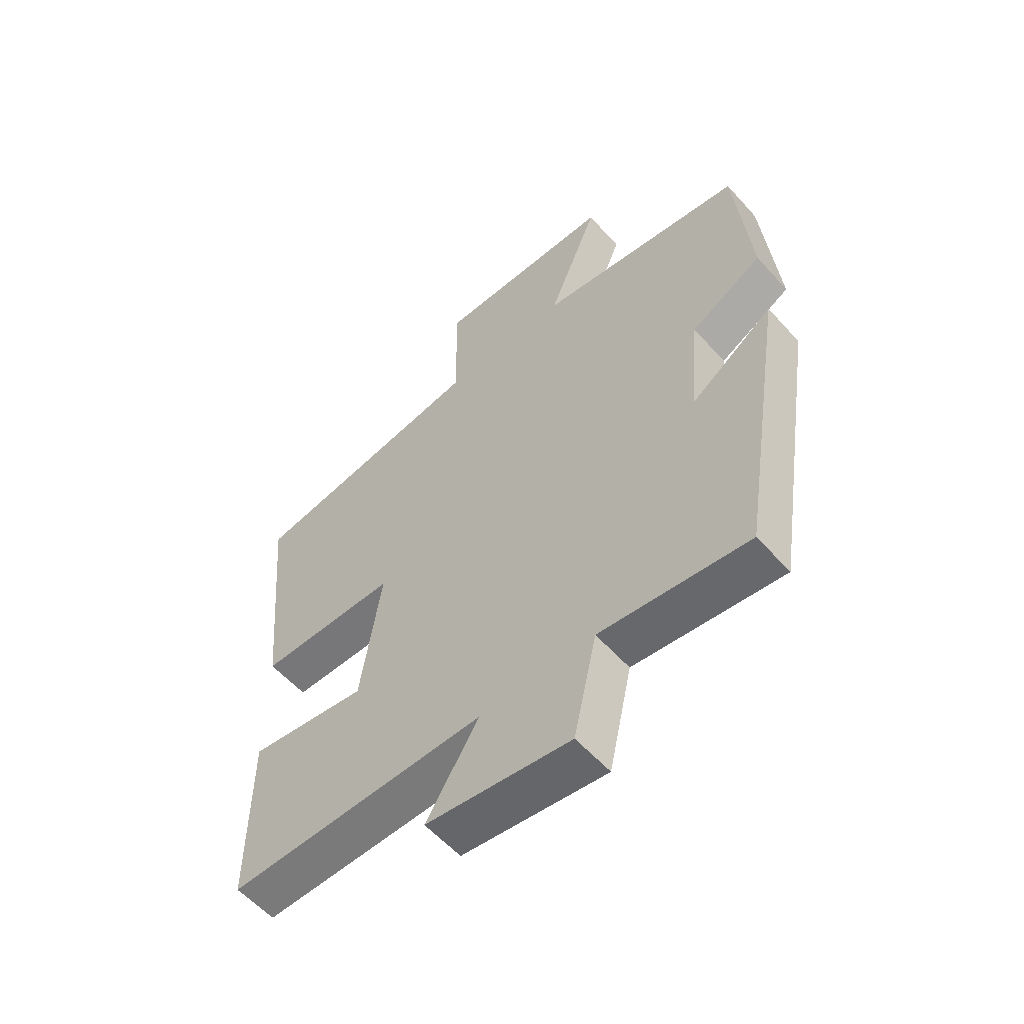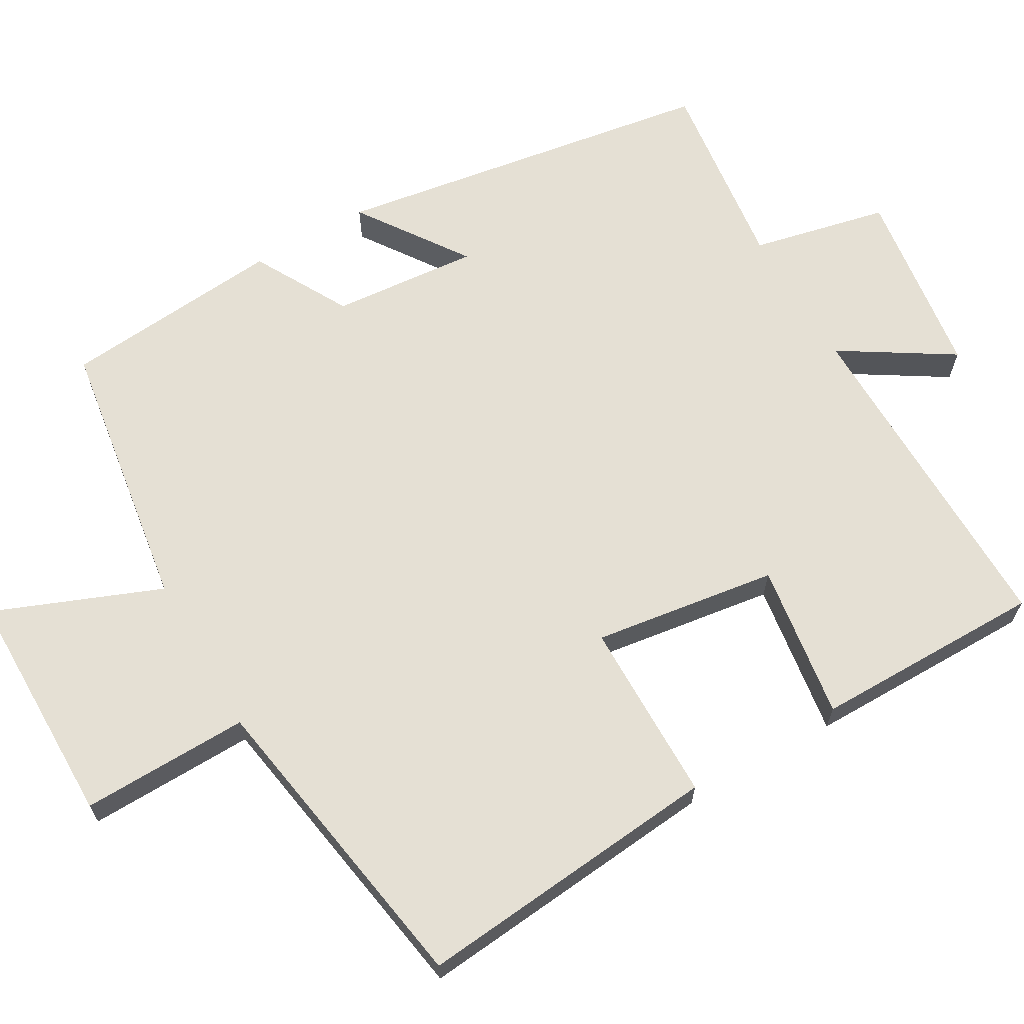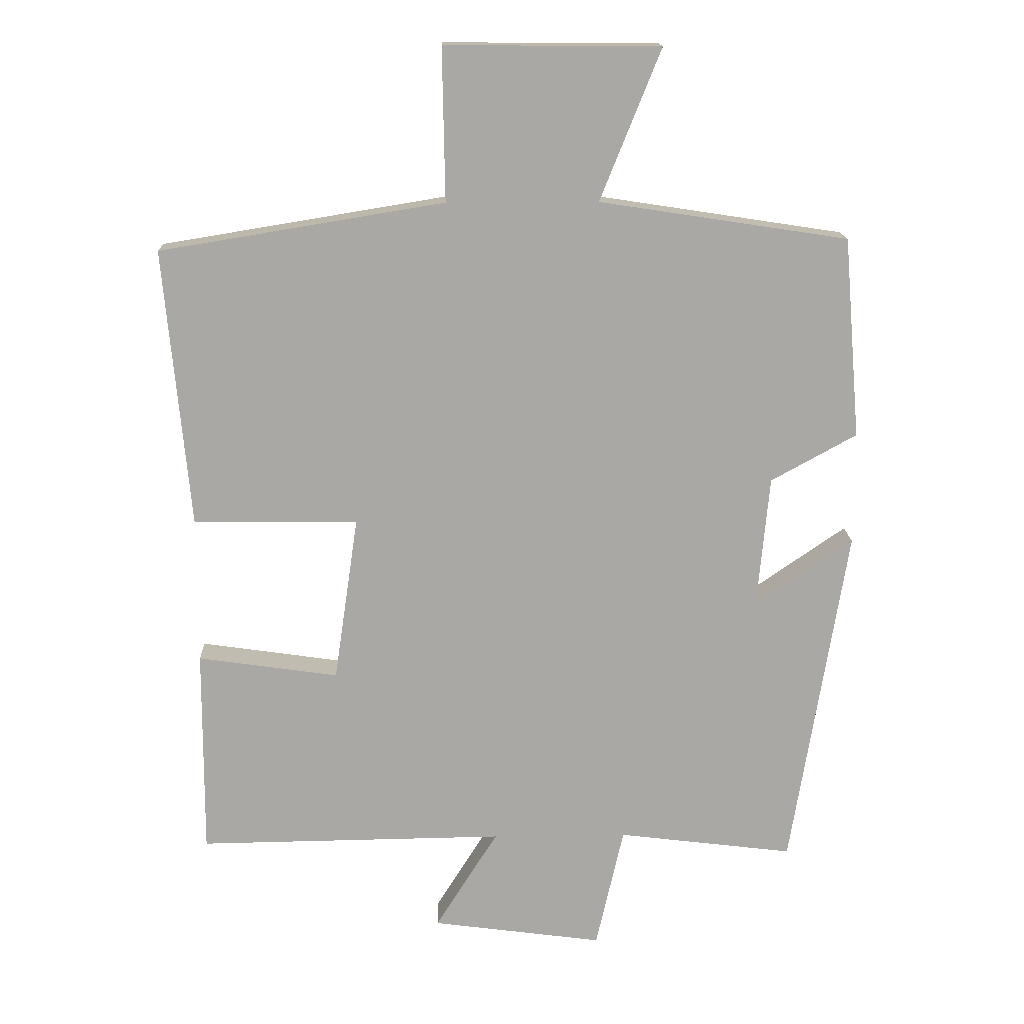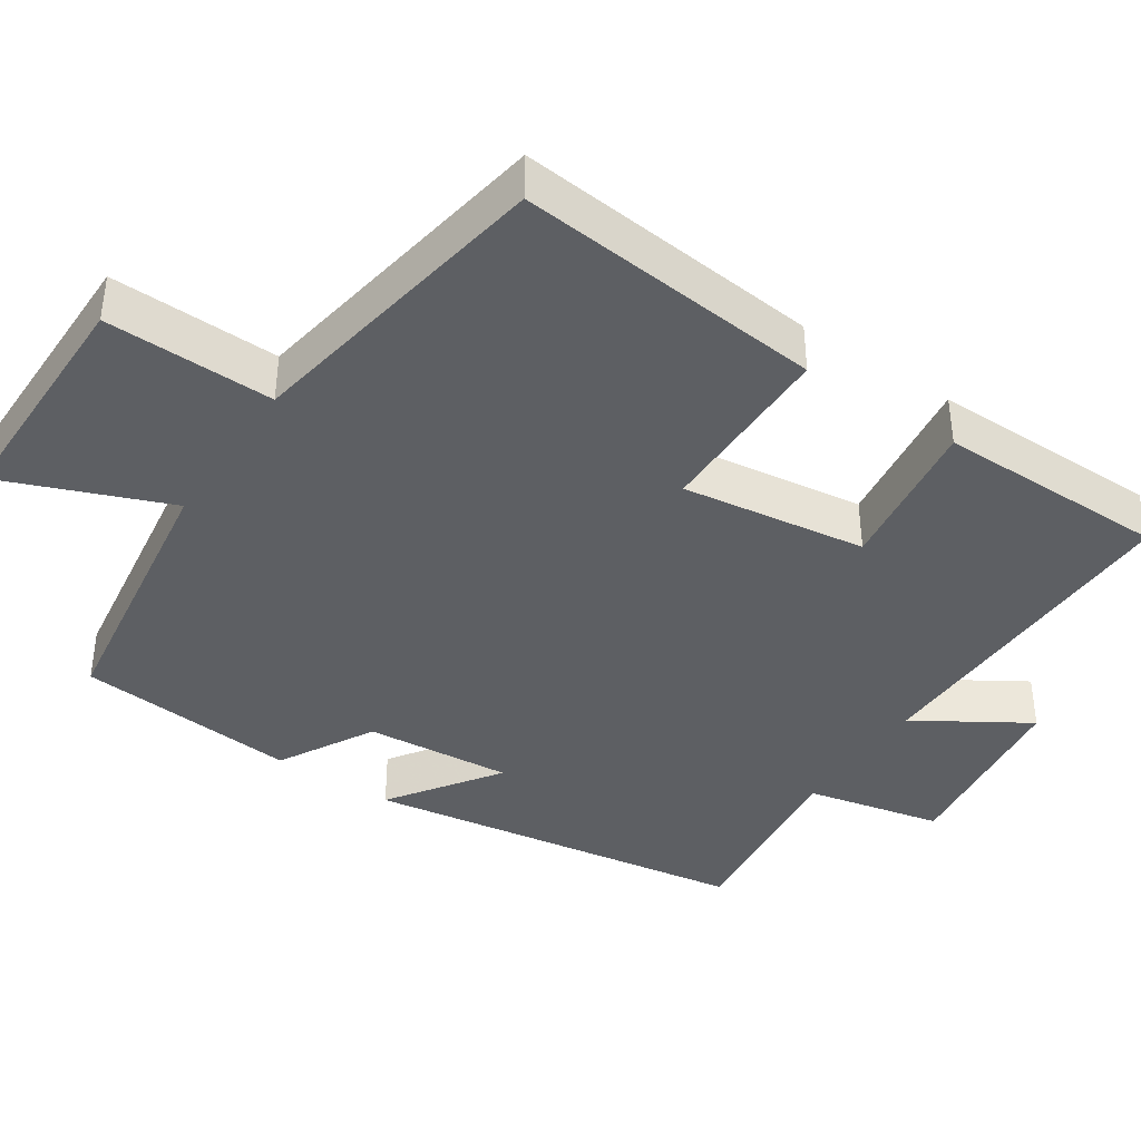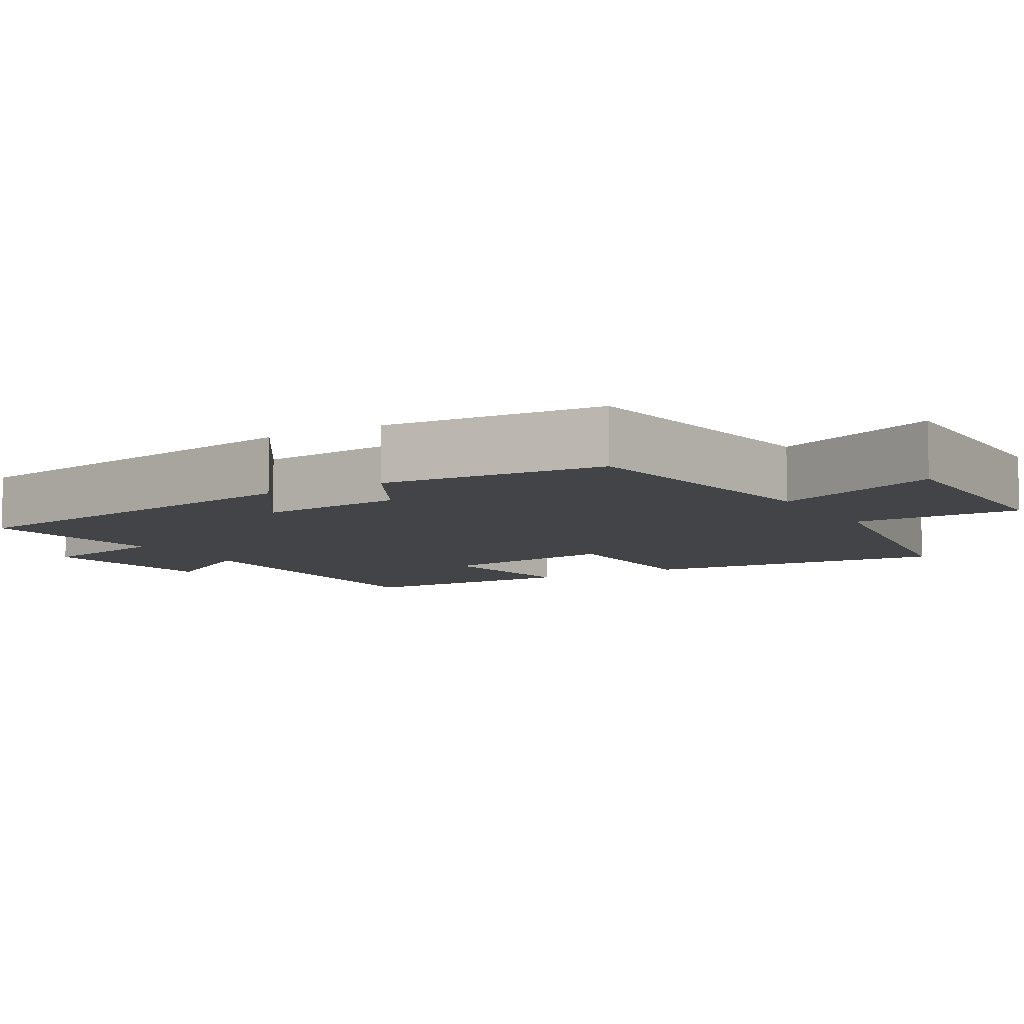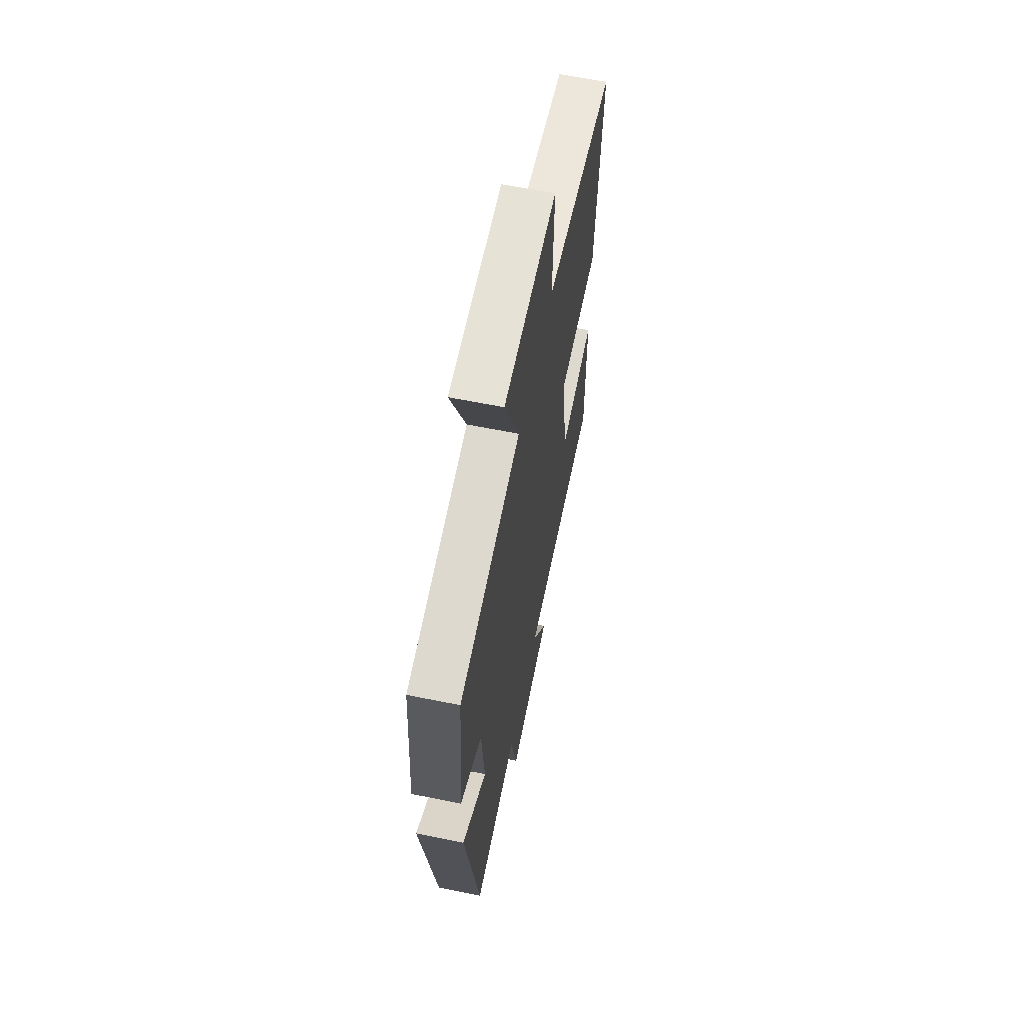
<metadata>
{"format":"obj","ext":"obj","renderer":"f3d","projection":"perspective","resolution":1024,"background":"white","views":[{"elev":-57.6,"azim":-138.6,"up":"+Z"},{"elev":65.8,"azim":59.9,"up":"+Y"},{"elev":15.3,"azim":178.2,"up":"+Z"},{"elev":-40.0,"azim":56.0,"up":"+Y"},{"elev":-7.8,"azim":-59.3,"up":"+Y"},{"elev":62.8,"azim":-78.4,"up":"+Z"}]}
</metadata>
<code>
v -0.475 0.07 0.444
v -0.107 0.07 0.5
v -0.197 0.07 0.723
v 0.121 0.07 0.725
v 0.117 0.07 0.5
v 0.538 0.07 0.431
v 0.5 0.07 0.02
v 0.256 0.07 0.018
v 0.292 0.07 -0.228
v 0.5 0.07 -0.198
v 0.501 0.07 -0.506
v 0.046 0.07 -0.5
v 0.139 0.07 -0.648
v -0.115 0.07 -0.682
v -0.156 0.07 -0.5
v -0.417 0.07 -0.532
v -0.5 0.07 -0.019
v -0.355 0.07 -0.119
v -0.373 0.07 0.077
v -0.5 0.07 0.147
v -0.475 0 0.444
v -0.107 0 0.5
v -0.197 0 0.723
v 0.121 0 0.725
v 0.117 0 0.5
v 0.538 0 0.431
v 0.5 0 0.02
v 0.256 0 0.018
v 0.292 0 -0.228
v 0.5 0 -0.198
v 0.501 0 -0.506
v 0.046 0 -0.5
v 0.139 0 -0.648
v -0.115 0 -0.682
v -0.156 0 -0.5
v -0.417 0 -0.532
v -0.5 0 -0.019
v -0.355 0 -0.119
v -0.373 0 0.077
v -0.5 0 0.147
f 19 20 1 2
f 18 19 2
f 15 16 17 18
f 15 18 2
f 12 13 14 15
f 12 15 2
f 9 10 11 12
f 8 9 12 2
f 5 6 7 8
f 5 8 2 3
f 3 4 5
f 22 21 40 39
f 22 39 38
f 38 37 36 35
f 22 38 35
f 35 34 33 32
f 22 35 32
f 32 31 30 29
f 22 32 29 28
f 28 27 26 25
f 23 22 28 25
f 25 24 23
f 1 21 22 2
f 2 22 23 3
f 3 23 24 4
f 4 24 25 5
f 5 25 26 6
f 6 26 27 7
f 7 27 28 8
f 8 28 29 9
f 9 29 30 10
f 10 30 31 11
f 11 31 32 12
f 12 32 33 13
f 13 33 34 14
f 14 34 35 15
f 15 35 36 16
f 16 36 37 17
f 17 37 38 18
f 18 38 39 19
f 19 39 40 20
f 20 40 21 1

</code>
